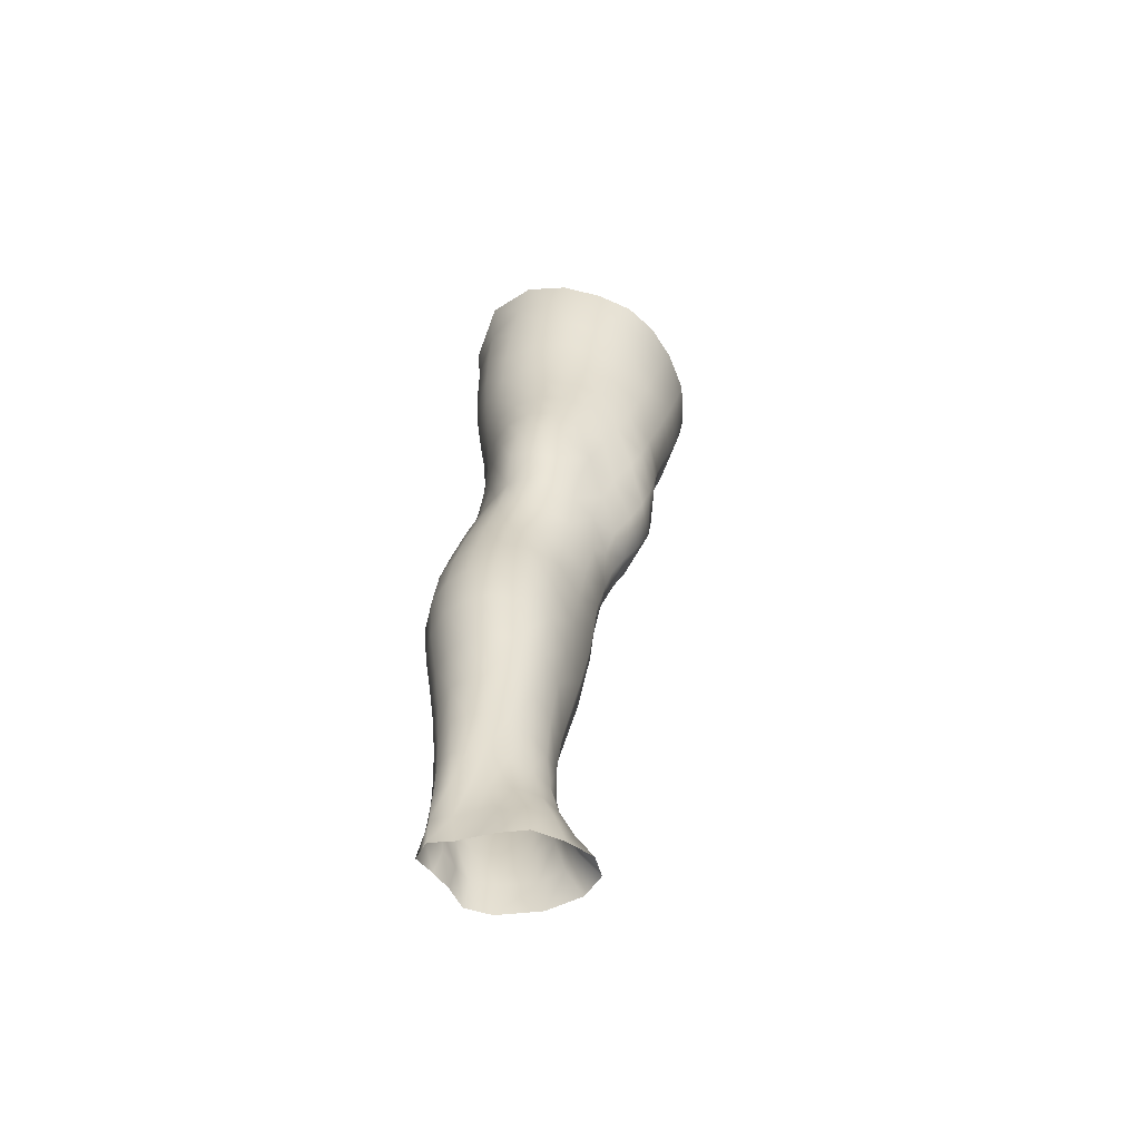
<metadata>
{"format":"obj","ext":"obj","renderer":"f3d","projection":"perspective","resolution":1024,"background":"white","views":[{"elev":-59.5,"azim":-96.8,"up":"+Y"}]}
</metadata>
<code>
o SMPLX-mesh-male.001
v 0.1874 -0.6189 -0.008387
v 0.1852 -0.6287 0.03104
v 0.1514 -0.6097 -0.06959
v 0.1198 -0.6079 -0.08572
v 0.17 -0.6376 0.06775
v 0.1427 -0.6437 0.09392
v 0.1091 -0.6429 0.1039
v 0.08312 -0.601 -0.09095
v 0.04244 -0.5866 -0.08034
v 0.05054 -0.6277 -0.08024
v 0.08571 -0.6337 -0.08833
v 0.1694 -0.6472 -0.04379
v 0.1758 -0.6119 -0.04378
v 0.1476 -0.6427 -0.06856
v 0.1811 -0.6555 -0.009808
v 0.1805 -0.6653 0.02865
v 0.1389 -0.6784 0.08996
v 0.1053 -0.6762 0.09893
v 0.02398 -0.6328 0.06355
v 0.04649 -0.6361 0.08259
v 0.04442 -0.6631 0.07463
v 0.02328 -0.6571 0.05303
v 0.01342 -0.5975 -0.05137
v 0.002487 -0.6099 -0.01945
v 0.006944 -0.6363 -0.02987
v 0.02209 -0.6294 -0.05874
v 0.1267 -0.7408 0.0784
v 0.09367 -0.7392 0.08519
v 0.09985 -0.7086 0.09256
v 0.1333 -0.7109 0.08471
v 0.01252 -0.6798 0.01741
v 0.02387 -0.6851 0.04216
v 0.02596 -0.7148 0.03196
v 0.01741 -0.7099 0.006895
v 0.02129 -0.7408 -0.000776
v 0.02673 -0.7468 0.02506
v 0.02664 -0.7777 0.01613
v 0.02294 -0.7712 -0.008501
v 0.1654 -0.6749 0.06428
v 0.1684 -0.732 0.02656
v 0.1541 -0.7388 0.05714
v 0.1605 -0.7083 0.06112
v 0.1748 -0.7006 0.02772
v 0.1192 -0.6394 -0.08382
v 0.009245 -0.652 0.02888
v 0.008321 -0.6293 0.04059
v 0.0232 -0.702 -0.04406
v 0.03875 -0.6995 -0.06711
v 0.03021 -0.6655 -0.064
v 0.01451 -0.669 -0.03782
v 0.1447 -0.7061 -0.06509
v 0.1616 -0.7125 -0.04013
v 0.1653 -0.6809 -0.0415
v 0.1461 -0.6751 -0.06693
v 0.1692 -0.7219 -0.007461
v 0.1755 -0.69 -0.008049
v 0.1557 -0.7919 0.024
v 0.139 -0.7977 0.05023
v 0.1468 -0.7686 0.05358
v 0.1619 -0.762 0.0252
v 0.1584 -0.7819 -0.008046
v 0.1634 -0.752 -0.007667
v 0.1584 -0.7424 -0.03898
v 0.1551 -0.7724 -0.03708
v 0.1403 -0.7651 -0.05912
v 0.1429 -0.7356 -0.06252
v 0.1208 -0.7317 -0.07887
v 0.1207 -0.7605 -0.07509
v 0.09556 -0.7294 -0.08501
v 0.06928 -0.7288 -0.08063
v 0.07439 -0.7578 -0.07835
v 0.09816 -0.7582 -0.08126
v 0.03557 -0.7624 -0.05293
v 0.05222 -0.7594 -0.06944
v 0.04613 -0.7303 -0.06858
v 0.03025 -0.7331 -0.04851
v 0.05716 -0.8776 -0.06702
v 0.07556 -0.8744 -0.07098
v 0.06892 -0.8448 -0.07098
v 0.04928 -0.8477 -0.06582
v 0.09335 -0.8723 -0.07726
v 0.1122 -0.8725 -0.07694
v 0.1067 -0.8435 -0.07464
v 0.08811 -0.8433 -0.07426
v 0.1388 -0.851 -0.05107
v 0.1241 -0.8456 -0.06753
v 0.1297 -0.8746 -0.06931
v 0.1429 -0.88 -0.05242
v 0.1555 -0.8872 -0.03202
v 0.1542 -0.8584 -0.0324
v 0.152 -0.8951 -0.007884
v 0.1551 -0.8668 -0.008864
v 0.1405 -0.8752 0.02023
v 0.1402 -0.9025 0.02088
v 0.03253 -0.8938 -0.02036
v 0.0325 -0.8869 -0.04134
v 0.02547 -0.858 -0.03466
v 0.02827 -0.8649 -0.01381
v 0.05705 -0.8752 0.02773
v 0.07334 -0.8789 0.05347
v 0.07235 -0.9065 0.0428
v 0.05742 -0.904 0.01821
v 0.1554 -0.8103 -0.008574
v 0.1498 -0.8203 0.02235
v 0.1378 -0.7939 -0.0555
v 0.1528 -0.8014 -0.03495
v 0.03991 -0.7907 -0.05745
v 0.05771 -0.7876 -0.07037
v 0.02644 -0.8073 0.006276
v 0.02309 -0.8006 -0.0169
v 0.1077 -0.8273 0.06586
v 0.1327 -0.8257 0.04888
v 0.1292 -0.8537 0.04893
v 0.1043 -0.8551 0.06566
v 0.1548 -0.8392 -0.008988
v 0.1526 -0.8297 -0.0336
v 0.137 -0.8224 -0.05246
v 0.1216 -0.8173 -0.06855
v 0.103 -0.8151 -0.07503
v 0.08374 -0.8148 -0.07418
v 0.06329 -0.816 -0.07095
v 0.04409 -0.8188 -0.06178
v 0.0238 -0.8293 -0.02607
v 0.02746 -0.8363 -0.004448
v 0.1001 -0.8817 0.06222
v 0.1281 -0.8807 0.04827
v 0.1271 -0.9063 0.04394
v 0.09788 -0.9068 0.05282
v 0.09788 -0.9292 0.04063
v 0.0766 -0.9278 0.02966
v 0.09893 -0.9026 -0.08137
v 0.1179 -0.9029 -0.07938
v 0.1347 -0.9052 -0.07086
v 0.1568 -0.9157 -0.03348
v 0.1508 -0.924 -0.004902
v 0.1368 -0.9298 0.01991
v 0.1212 -0.9288 0.03685
v 0.04763 -0.9467 -0.04869
v 0.04135 -0.9161 -0.0445
v 0.04049 -0.9216 -0.02554
v 0.04745 -0.9511 -0.02919
v 0.06771 -0.9401 -0.07706
v 0.08476 -0.9369 -0.08717
v 0.08103 -0.9046 -0.07587
v 0.06485 -0.908 -0.06672
v 0.1046 -0.935 -0.09045
v 0.1242 -0.935 -0.08628
v 0.1425 -0.9362 -0.07687
v 0.1494 -0.9092 -0.05584
v 0.1564 -0.9397 -0.05927
v 0.1593 -0.9464 -0.03324
v 0.1522 -0.9546 0.000692
v 0.1329 -0.9925 0.01946
v 0.1297 -0.9608 0.02283
v 0.1559 -0.9864 7.3e-05
v 0.1057 -1.099 0.006114
v 0.1319 -1.096 0.006446
v 0.1276 -1.134 -0.000727
v 0.105 -1.137 -0.000897
v 0.04973 -0.9822 -0.03316
v 0.04847 -0.9798 -0.05507
v 0.0676 -0.9744 -0.08699
v 0.08704 -0.9711 -0.09682
v 0.1701 -1.012 -0.03705
v 0.166 -0.9786 -0.03268
v 0.1632 -0.9722 -0.06158
v 0.1669 -1.007 -0.06624
v 0.04793 -1.089 -0.04498
v 0.04752 -1.087 -0.06689
v 0.04424 -1.051 -0.06518
v 0.04497 -1.053 -0.04108
v 0.06609 -1.011 -0.09426
v 0.06567 -1.047 -0.0984
v 0.08546 -1.044 -0.108
v 0.08582 -1.007 -0.1044
v 0.1648 -1.087 -0.04314
v 0.1699 -1.049 -0.04064
v 0.1673 -1.044 -0.06931
v 0.1628 -1.084 -0.06998
v 0.1595 -1.019 -0.004704
v 0.1587 -1.054 -0.009716
v 0.1354 -1.06 0.01144
v 0.1342 -1.025 0.01671
v 0.1064 -1.062 0.01226
v 0.1048 -1.027 0.01644
v 0.06298 -1.167 -0.06515
v 0.05595 -1.126 -0.06595
v 0.05517 -1.129 -0.04601
v 0.06286 -1.171 -0.04777
v 0.08859 -1.083 -0.1061
v 0.06899 -1.084 -0.09786
v 0.07499 -1.124 -0.09269
v 0.09167 -1.123 -0.1005
v 0.1512 -1.171 -0.04603
v 0.1582 -1.128 -0.04479
v 0.156 -1.126 -0.06907
v 0.1482 -1.169 -0.06821
v 0.1243 -1.175 -0.008559
v 0.1497 -1.131 -0.01706
v 0.1438 -1.173 -0.023
v 0.1197 -1.217 -0.01271
v 0.1018 -1.219 -0.01194
v 0.1035 -1.178 -0.007998
v 0.06877 -1.211 -0.04843
v 0.0676 -1.208 -0.06448
v 0.09162 -1.204 -0.09357
v 0.09276 -1.164 -0.09606
v 0.07794 -1.165 -0.08848
v 0.0784 -1.206 -0.08607
v 0.1269 -1.167 -0.0931
v 0.1099 -1.165 -0.09767
v 0.108 -1.204 -0.09494
v 0.1236 -1.207 -0.0897
v 0.1409 -1.208 -0.06665
v 0.1399 -1.168 -0.08344
v 0.1338 -1.208 -0.08006
v 0.1441 -1.21 -0.04608
v 0.1375 -1.213 -0.02495
v 0.04315 -0.6926 0.06667
v 0.04154 -0.7241 0.05733
v 0.03852 -0.7857 0.04042
v 0.04055 -0.7557 0.04949
v 0.0386 -0.8149 0.02958
v 0.03909 -0.8436 0.01792
v 0.03984 -0.8721 0.006565
v 0.04229 -0.8998 -0.001705
v 0.04879 -0.9269 -0.006454
v 0.05567 -0.9559 -0.008253
v 0.05821 -1.018 -0.01564
v 0.04672 -1.017 -0.03692
v 0.05983 -0.9855 -0.01242
v 0.05883 -1.092 -0.02157
v 0.05684 -1.054 -0.0182
v 0.06432 -1.134 -0.02579
v 0.07102 -1.176 -0.03074
v 0.07637 -1.215 -0.03253
v 0.1446 -0.8473 0.02106
v 0.1207 -0.7892 -0.07103
v 0.1006 -0.7867 -0.07732
v 0.07905 -0.7862 -0.07592
v 0.05545 -0.8215 0.05289
v 0.07901 -0.8255 0.06678
v 0.07591 -0.8526 0.06092
v 0.05324 -0.8496 0.0426
v 0.1019 -0.9971 0.01926
v 0.07983 -1.023 0.001598
v 0.07841 -0.9916 0.006197
v 0.1013 -0.9707 0.02518
v 0.1313 -0.9677 -0.09461
v 0.1501 -0.9686 -0.08278
v 0.134 -1.003 -0.1024
v 0.1093 -0.9685 -0.09912
v 0.1102 -1.004 -0.1073
v 0.06133 -0.7644 0.06881
v 0.08815 -0.7687 0.07752
v 0.08389 -0.7973 0.07087
v 0.05804 -0.7929 0.06027
v 0.001949 -0.6218 0.01232
v 0.07221 -0.6705 0.09201
v 0.07575 -0.6393 0.09842
v 0.0685 -0.7025 0.08453
v 0.06483 -0.7338 0.07672
v 0.06333 -0.9294 0.01152
v 0.07443 -0.9598 0.01306
v 0.08077 -1.059 -0.002503
v 0.0821 -1.096 -0.007302
v 0.08405 -1.137 -0.01266
v 0.08594 -1.179 -0.01776
v 0.08756 -1.219 -0.01978
v 0.004281 -0.6449 0.00054
v 0.009909 -0.6743 -0.009532
v 0.01671 -0.7056 -0.01838
v 0.06379 -0.6985 -0.0822
v 0.09252 -0.6997 -0.08748
v 0.08917 -0.6679 -0.08831
v 0.05731 -0.6651 -0.08199
v 0.1206 -0.7022 -0.08154
v 0.12 -0.6714 -0.08296
v 0.113 -0.7986 0.06721
v 0.1097 -1.042 -0.1107
v 0.1319 -1.082 -0.1029
v 0.1337 -1.041 -0.1057
v 0.1105 -1.082 -0.108
v 0.1538 -1.041 -0.09139
v 0.1535 -1.004 -0.08872
v 0.1547 -1.091 -0.01272
v 0.111 -1.123 -0.1024
v 0.1299 -1.125 -0.09734
v 0.1461 -1.125 -0.08631
v 0.1508 -1.082 -0.08965
v 0.02178 -0.7366 -0.02533
v 0.02518 -0.7664 -0.03204
v 0.02763 -0.795 -0.03889
v 0.02998 -0.8235 -0.04598
v 0.03369 -0.8522 -0.05307
v 0.04157 -0.881 -0.05774
v 0.05081 -0.9113 -0.05827
v 0.05483 -0.9431 -0.06452
v 0.04565 -1.015 -0.06075
v 0.05236 -1.013 -0.0794
v 0.05432 -0.977 -0.07283
v 0.05168 -1.049 -0.08373
v 0.05527 -1.086 -0.08413
v 0.06307 -1.125 -0.08079
v 0.07113 -1.206 -0.07646
v 0.06864 -1.166 -0.07811
v 0.1197 -0.7698 0.07201
v 0.07406 -1.247 -0.04622
v 0.07296 -1.279 -0.04171
v 0.07441 -1.276 -0.05813
v 0.07205 -1.244 -0.0623
v 0.08955 -1.24 -0.0922
v 0.0775 -1.242 -0.08398
v 0.105 -1.24 -0.09378
v 0.102 -1.273 -0.09365
v 0.1137 -1.273 -0.08535
v 0.119 -1.241 -0.08768
v 0.1283 -1.242 -0.07761
v 0.1313 -1.275 -0.04476
v 0.1375 -1.244 -0.04489
v 0.1348 -1.243 -0.06517
v 0.1304 -1.275 -0.06418
v 0.1312 -1.249 -0.02408
v 0.125 -1.279 -0.02435
v 0.115 -1.253 -0.01291
v 0.07919 -1.25 -0.02995
v 0.07641 -1.281 -0.02387
v 0.08749 -1.273 -0.09297
v 0.07735 -1.274 -0.08239
v 0.07234 -1.243 -0.07366
v 0.07578 -1.275 -0.07006
v 0.07112 -1.309 -0.05373
v 0.06402 -1.31 -0.03577
v 0.08544 -1.305 -0.09381
v 0.07988 -1.306 -0.07941
v 0.1083 -1.305 -0.08337
v 0.09869 -1.304 -0.09584
v 0.1306 -1.306 -0.0641
v 0.123 -1.274 -0.07548
v 0.1205 -1.306 -0.07396
v 0.1312 -1.306 -0.04478
v 0.125 -1.308 -0.02013
v 0.07021 -1.31 -0.01575
v 0.07603 -1.308 -0.06675
v 0.08779 -1.254 -0.01752
v 0.08568 -1.283 -0.01167
v 0.0997 -1.255 -0.01161
v 0.1114 -1.282 -0.01117
v 0.09806 -1.284 -0.007192
v 0.08236 -1.31 -0.001799
v 0.1107 -1.31 -0.004534
v 0.09655 -1.311 0.002277
v 0.1327 -1.33 -0.06707
v 0.1356 -1.331 -0.0472
v 0.1186 -1.329 -0.07702
v 0.09784 -1.328 -0.09999
v 0.1077 -1.329 -0.08808
v 0.08097 -1.331 0.01056
v 0.06952 -1.334 -0.008686
v 0.09716 -1.329 0.01714
v 0.114 -1.33 0.007833
v 0.0622 -1.334 -0.03164
v 0.06775 -1.333 -0.05116
v 0.07354 -1.332 -0.06451
v 0.08374 -1.33 -0.09417
v 0.07958 -1.331 -0.07708
v 0.1262 -1.333 -0.01572
v 0.09982 -0.9484 0.03086
v 0.08461 -0.9445 0.02432
v 0.1169 -0.9469 0.03227
f 8 10 9
f 17 7 18
f 27 29 28
f 31 33 32
f 35 37 36
f 6 39 5
f 40 42 41
f 51 53 52
f 22 46 45
f 55 43 40
f 62 64 63
f 73 75 74
f 69 71 70
f 77 79 78
f 95 97 96
f 85 87 86
f 89 92 91
f 64 105 65
f 116 85 117
f 82 131 81
f 134 150 149
f 119 84 120
f 180 182 181
f 194 196 195
f 218 198 201
f 142 144 143
f 210 212 211
f 37 223 221
f 183 184 182
f 189 205 204
f 111 113 112
f 168 170 169
f 133 147 132
f 124 225 224
f 156 158 157
f 220 32 33
f 214 215 197
f 221 36 37
f 109 38 110
f 91 134 89
f 225 95 226
f 13 15 12
f 80 121 79
f 99 101 100
f 143 162 142
f 229 160 230
f 189 234 188
f 145 78 144
f 190 192 191
f 226 140 227
f 165 180 164
f 232 171 168
f 241 243 242
f 251 252 249
f 93 113 126
f 105 118 238
f 254 256 255
f 124 110 123
f 9 26 23
f 221 241 257
f 102 227 263
f 264 231 247
f 24 270 258
f 273 275 274
f 274 278 277
f 70 74 75
f 111 256 242
f 244 100 243
f 61 106 64
f 107 74 108
f 72 240 71
f 79 120 84
f 185 265 184
f 211 288 210
f 268 202 203
f 195 200 194
f 104 115 103
f 292 110 38
f 294 107 122
f 294 97 123
f 297 96 296
f 191 304 303
f 57 59 58
f 280 175 253
f 81 144 78
f 88 90 89
f 203 267 268
f 197 217 214
f 235 204 236
f 94 135 91
f 281 289 288
f 116 103 115
f 239 68 238
f 50 272 271
f 299 301 300
f 206 211 212
f 145 298 297
f 66 68 67
f 1 16 15
f 149 89 134
f 286 177 181
f 80 296 295
f 76 292 291
f 240 121 108
f 251 284 282
f 106 117 105
f 227 141 228
f 30 18 29
f 54 12 53
f 31 270 271
f 276 11 275
f 222 262 220
f 53 15 56
f 56 16 43
f 275 44 278
f 55 63 52
f 104 58 112
f 274 70 273
f 259 219 261
f 219 22 32
f 182 286 181
f 282 253 251
f 179 284 178
f 164 181 177
f 173 303 302
f 161 230 160
f 162 175 172
f 166 151 165
f 183 155 153
f 185 153 245
f 248 247 245
f 252 147 249
f 262 255 28
f 193 283 287
f 34 36 33
f 161 298 301
f 232 188 234
f 23 25 24
f 308 310 309
f 312 209 206
f 314 316 315
f 329 330 313
f 323 319 320
f 323 201 325
f 332 309 310
f 336 315 316
f 310 344 332
f 176 199 195
f 281 280 282
f 197 289 196
f 146 163 143
f 235 267 234
f 165 152 155
f 267 156 266
f 341 322 319
f 193 208 192
f 43 39 42
f 247 229 246
f 327 345 326
f 202 345 347
f 347 348 325
f 311 204 205
f 214 320 321
f 308 236 204
f 218 320 217
f 314 206 212
f 346 343 350
f 213 318 317
f 353 340 338
f 352 358 360
f 184 157 182
f 184 266 156
f 324 325 348
f 83 118 86
f 138 140 139
f 87 132 82
f 115 90 116
f 132 146 131
f 206 208 207
f 135 151 134
f 172 174 173
f 186 188 187
f 138 160 141
f 153 152 154
f 176 178 177
f 224 99 244
f 266 234 267
f 233 230 171
f 102 225 226
f 92 237 93
f 362 343 333
f 363 333 332
f 356 334 337
f 342 354 341
f 351 367 342
f 129 369 368
f 102 130 101
f 313 328 329
f 260 18 7
f 28 261 262
f 248 370 368
f 369 248 368
f 279 255 256
f 351 349 352
f 307 28 255
f 257 242 256
f 265 232 266
f 273 75 48
f 174 191 173
f 27 59 41
f 32 45 31
f 112 237 104
f 17 42 39
f 126 94 93
f 114 126 113
f 30 41 42
f 137 128 129
f 60 41 59
f 88 133 87
f 285 178 284
f 45 258 270
f 138 297 298
f 208 305 306
f 215 213 210
f 162 300 301
f 119 238 118
f 263 369 130
f 172 302 300
f 34 271 272
f 290 196 289
f 170 300 302
f 280 190 174
f 54 277 278
f 187 303 304
f 29 259 261
f 96 295 296
f 35 272 291
f 340 316 339
f 339 317 318
f 123 293 294
f 370 136 137
f 72 67 68
f 305 313 330
f 207 287 211
f 16 5 39
f 331 311 330
f 331 335 344
f 215 288 289
f 14 278 44
f 160 228 141
f 355 336 340
f 259 20 21
f 47 49 48
f 125 127 126
f 248 153 154
f 142 301 298
f 290 282 284
f 123 98 124
f 245 246 185
f 25 271 270
f 242 114 111
f 131 143 144
f 81 83 82
f 129 101 130
f 128 100 101
f 93 91 92
f 198 199 158
f 194 218 217
f 122 295 294
f 65 238 68
f 261 220 262
f 136 152 135
f 201 203 202
f 244 223 224
f 268 236 269
f 58 307 279
f 57 103 61
f 186 305 205
f 61 60 57
f 11 4 44
f 164 166 165
f 150 250 148
f 250 167 285
f 179 195 196
f 246 233 265
f 287 281 288
f 159 198 158
f 192 306 304
f 48 76 47
f 50 26 49
f 109 224 223
f 51 67 277
f 52 66 51
f 349 350 352
f 361 352 360
f 171 299 170
f 188 169 187
f 319 321 320
f 312 315 328
f 334 329 328
f 324 341 319
f 40 62 55
f 47 291 272
f 348 342 324
f 167 177 178
f 317 212 213
f 337 357 356
f 205 330 311
f 338 339 322
f 326 269 236
f 350 359 358
f 49 10 276
f 326 309 327
f 333 327 309
f 337 328 315
f 220 36 222
f 325 202 347
f 322 318 321
f 347 346 349
f 129 370 137
f 52 56 55
f 253 163 252
f 344 366 364
f 186 304 306
f 38 291 292
f 285 249 250
f 169 302 303
f 199 157 158
f 82 86 87
f 338 354 353
f 48 276 273
f 297 77 145
f 73 293 292
f 125 243 100
f 14 4 3
f 222 257 254
f 263 228 264
f 149 148 133
f 69 277 67
f 86 117 85
f 112 279 111
f 216 321 318
f 148 249 147
f 332 364 363
f 365 335 334
f 71 108 74
f 95 139 140
f 120 239 119
f 84 78 79
f 136 127 137
f 65 63 64
f 108 122 107
f 12 3 13
f 19 21 20
f 8 11 10
f 17 6 7
f 27 30 29
f 31 34 33
f 35 38 37
f 6 17 39
f 40 43 42
f 51 54 53
f 22 19 46
f 55 56 43
f 62 61 64
f 73 76 75
f 69 72 71
f 77 80 79
f 95 98 97
f 85 88 87
f 89 90 92
f 64 106 105
f 116 90 85
f 82 132 131
f 134 151 150
f 119 83 84
f 180 183 182
f 194 197 196
f 218 200 198
f 142 145 144
f 210 213 212
f 37 109 223
f 183 185 184
f 189 186 205
f 111 114 113
f 168 171 170
f 133 148 147
f 124 98 225
f 156 159 158
f 220 219 32
f 214 216 215
f 221 222 36
f 109 37 38
f 91 135 134
f 225 98 95
f 13 1 15
f 80 122 121
f 99 102 101
f 143 163 162
f 229 231 160
f 189 235 234
f 145 77 78
f 190 193 192
f 226 95 140
f 165 155 180
f 232 233 171
f 241 244 243
f 251 253 252
f 93 237 113
f 105 117 118
f 254 257 256
f 124 109 110
f 9 10 26
f 221 223 241
f 102 226 227
f 264 228 231
f 24 25 270
f 273 276 275
f 274 275 278
f 70 71 74
f 111 279 256
f 244 99 100
f 61 103 106
f 107 73 74
f 72 239 240
f 79 121 120
f 185 246 265
f 211 287 288
f 268 269 202
f 195 199 200
f 104 237 115
f 292 293 110
f 294 293 107
f 294 295 97
f 297 139 96
f 191 192 304
f 57 60 59
f 280 174 175
f 81 131 144
f 88 85 90
f 203 159 267
f 197 194 217
f 235 189 204
f 94 136 135
f 281 290 289
f 116 106 103
f 239 72 68
f 50 47 272
f 299 161 301
f 206 207 211
f 145 142 298
f 66 65 68
f 1 2 16
f 149 88 89
f 286 176 177
f 80 77 296
f 76 73 292
f 240 120 121
f 251 285 284
f 106 116 117
f 227 140 141
f 30 17 18
f 54 14 12
f 31 45 270
f 276 10 11
f 222 254 262
f 53 12 15
f 56 15 16
f 275 11 44
f 55 62 63
f 104 57 58
f 274 69 70
f 259 21 219
f 219 21 22
f 182 157 286
f 282 280 253
f 179 290 284
f 164 180 181
f 173 191 303
f 161 299 230
f 162 163 175
f 166 150 151
f 183 180 155
f 185 183 153
f 248 264 247
f 252 146 147
f 262 254 255
f 193 190 283
f 34 35 36
f 161 138 298
f 232 168 188
f 23 26 25
f 308 311 310
f 312 313 209
f 314 317 316
f 329 331 330
f 323 324 319
f 323 218 201
f 332 333 309
f 336 337 315
f 310 331 344
f 176 286 199
f 281 283 280
f 197 215 289
f 146 252 163
f 235 268 267
f 165 151 152
f 267 159 156
f 341 338 322
f 193 207 208
f 43 16 39
f 247 231 229
f 327 346 345
f 202 269 345
f 347 349 348
f 311 308 204
f 214 217 320
f 308 326 236
f 218 323 320
f 314 312 206
f 346 327 343
f 213 216 318
f 353 355 340
f 352 350 358
f 184 156 157
f 184 265 266
f 324 323 325
f 83 119 118
f 138 141 140
f 87 133 132
f 115 92 90
f 132 147 146
f 206 209 208
f 135 152 151
f 172 175 174
f 186 189 188
f 138 161 160
f 153 155 152
f 176 179 178
f 224 225 99
f 266 232 234
f 233 229 230
f 102 99 225
f 92 115 237
f 362 359 343
f 363 362 333
f 356 365 334
f 342 367 354
f 351 361 367
f 129 130 369
f 102 263 130
f 313 312 328
f 260 259 18
f 28 29 261
f 248 154 370
f 369 264 248
f 279 307 255
f 351 348 349
f 307 27 28
f 257 241 242
f 265 233 232
f 273 70 75
f 174 190 191
f 27 307 59
f 32 22 45
f 112 113 237
f 17 30 42
f 126 127 94
f 114 125 126
f 30 27 41
f 137 127 128
f 60 40 41
f 88 149 133
f 285 167 178
f 45 46 258
f 138 139 297
f 208 209 305
f 215 216 213
f 162 172 300
f 119 239 238
f 263 264 369
f 172 173 302
f 34 31 271
f 290 179 196
f 170 299 300
f 280 283 190
f 54 51 277
f 187 169 303
f 29 18 259
f 96 97 295
f 35 34 272
f 340 336 316
f 339 316 317
f 123 110 293
f 370 154 136
f 72 69 67
f 305 209 313
f 207 193 287
f 16 2 5
f 331 310 311
f 331 329 335
f 215 210 288
f 14 54 278
f 160 231 228
f 355 357 336
f 259 260 20
f 47 50 49
f 125 128 127
f 248 245 153
f 142 162 301
f 290 281 282
f 123 97 98
f 245 247 246
f 25 50 271
f 242 243 114
f 131 146 143
f 81 84 83
f 129 128 101
f 128 125 100
f 93 94 91
f 198 200 199
f 194 200 218
f 122 80 295
f 65 105 238
f 261 219 220
f 136 154 152
f 201 198 203
f 244 241 223
f 268 235 236
f 58 59 307
f 57 104 103
f 186 306 305
f 61 62 60
f 11 8 4
f 164 167 166
f 150 166 250
f 250 166 167
f 179 176 195
f 246 229 233
f 287 283 281
f 159 203 198
f 192 208 306
f 48 75 76
f 50 25 26
f 109 124 224
f 51 66 67
f 52 63 66
f 349 346 350
f 361 351 352
f 171 230 299
f 188 168 169
f 319 322 321
f 312 314 315
f 334 335 329
f 324 342 341
f 40 60 62
f 47 76 291
f 348 351 342
f 167 164 177
f 317 314 212
f 337 336 357
f 205 305 330
f 338 340 339
f 326 345 269
f 350 343 359
f 49 26 10
f 326 308 309
f 333 343 327
f 337 334 328
f 220 33 36
f 325 201 202
f 322 339 318
f 347 345 346
f 129 368 370
f 52 53 56
f 253 175 163
f 344 335 366
f 186 187 304
f 38 35 291
f 285 251 249
f 169 170 302
f 199 286 157
f 82 83 86
f 338 341 354
f 48 49 276
f 297 296 77
f 73 107 293
f 125 114 243
f 14 44 4
f 222 221 257
f 263 227 228
f 149 150 148
f 69 274 277
f 86 118 117
f 112 58 279
f 216 214 321
f 148 250 249
f 332 344 364
f 365 366 335
f 71 240 108
f 95 96 139
f 120 240 239
f 84 81 78
f 136 94 127
f 65 66 63
f 108 121 122
f 12 14 3
f 19 22 21

</code>
